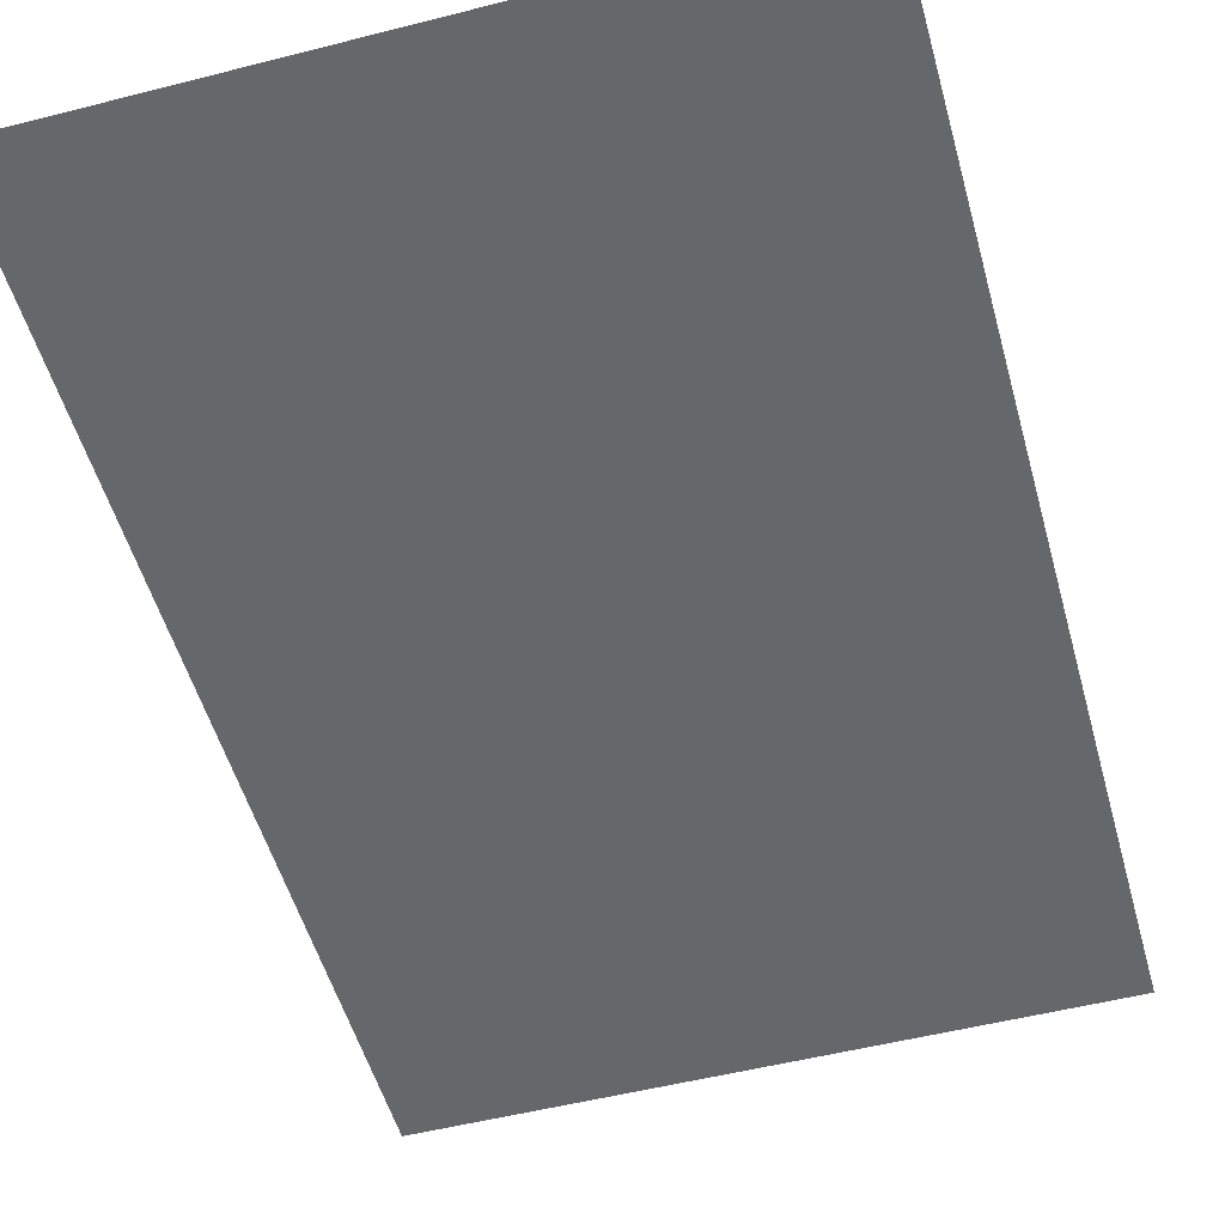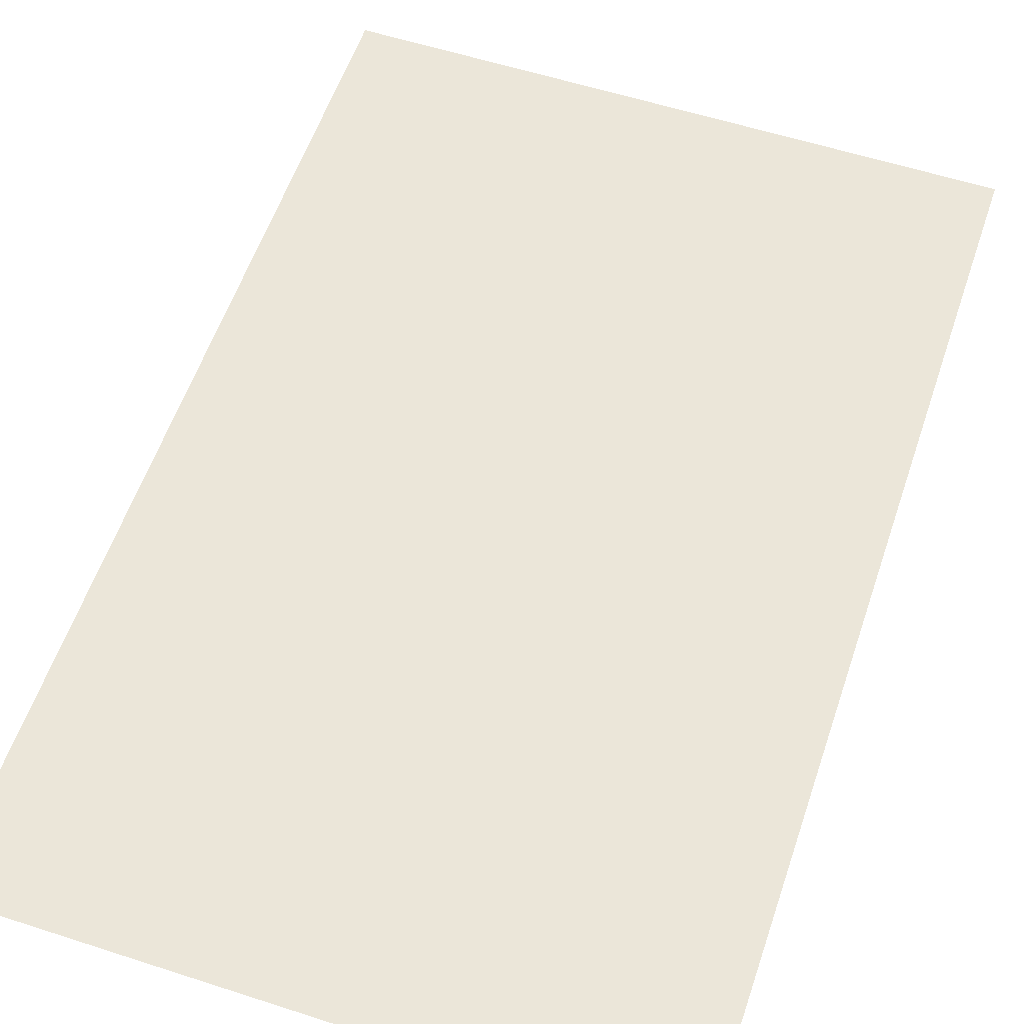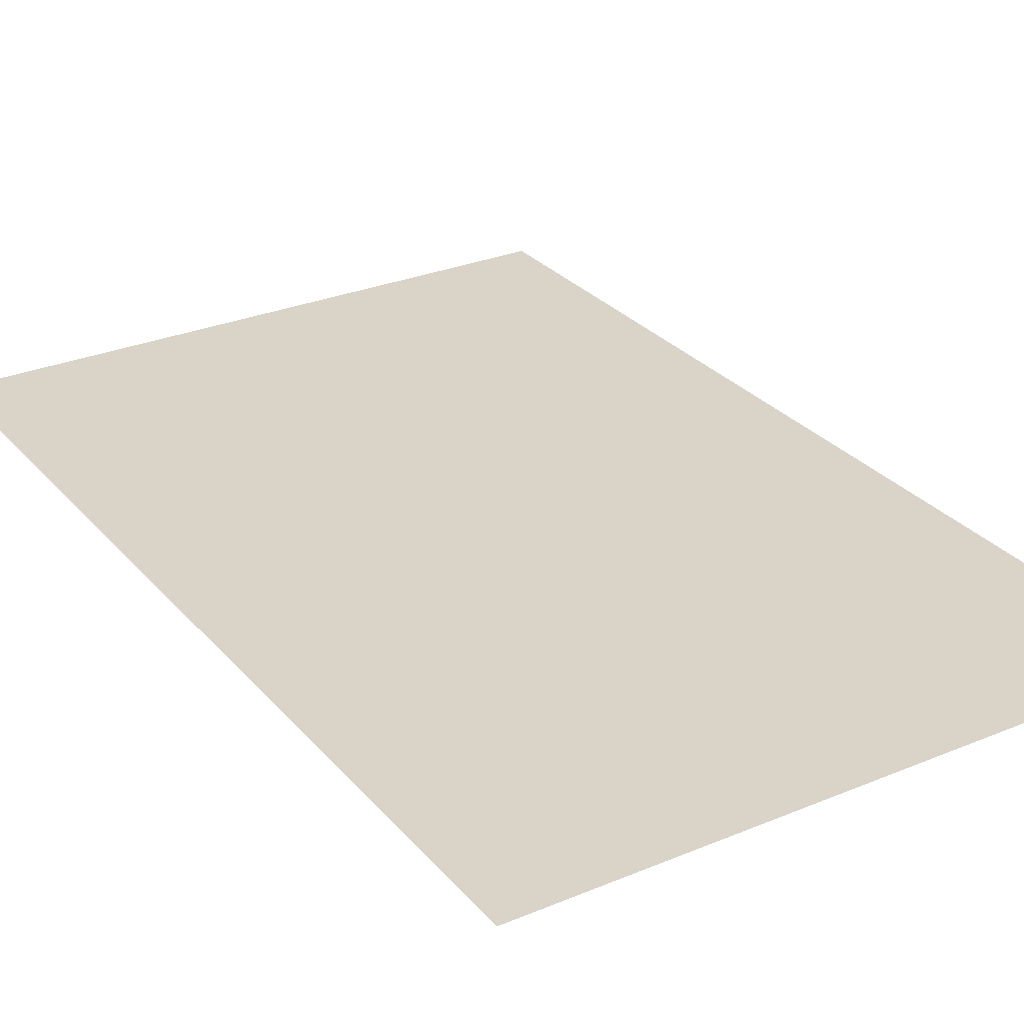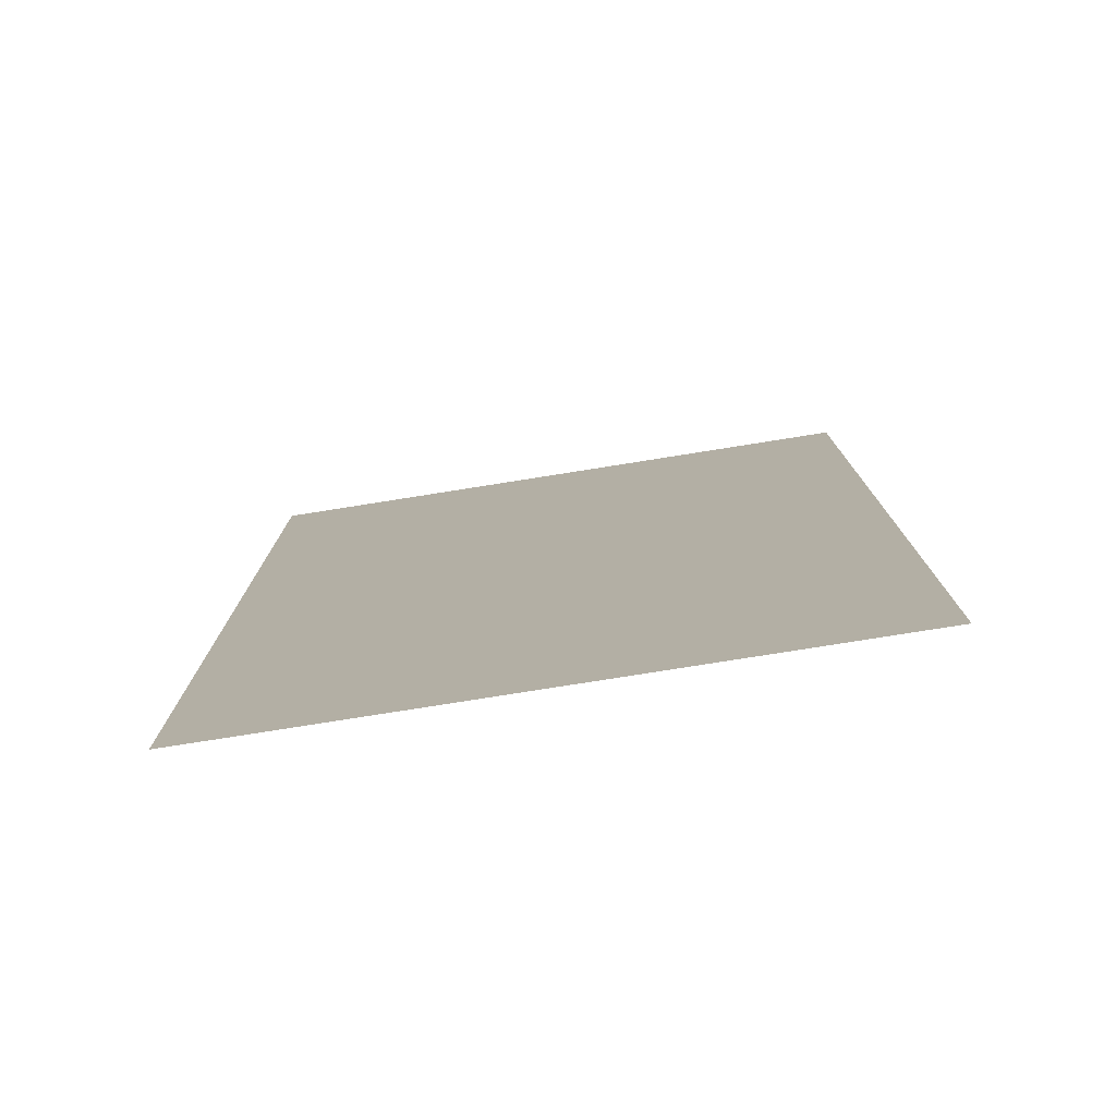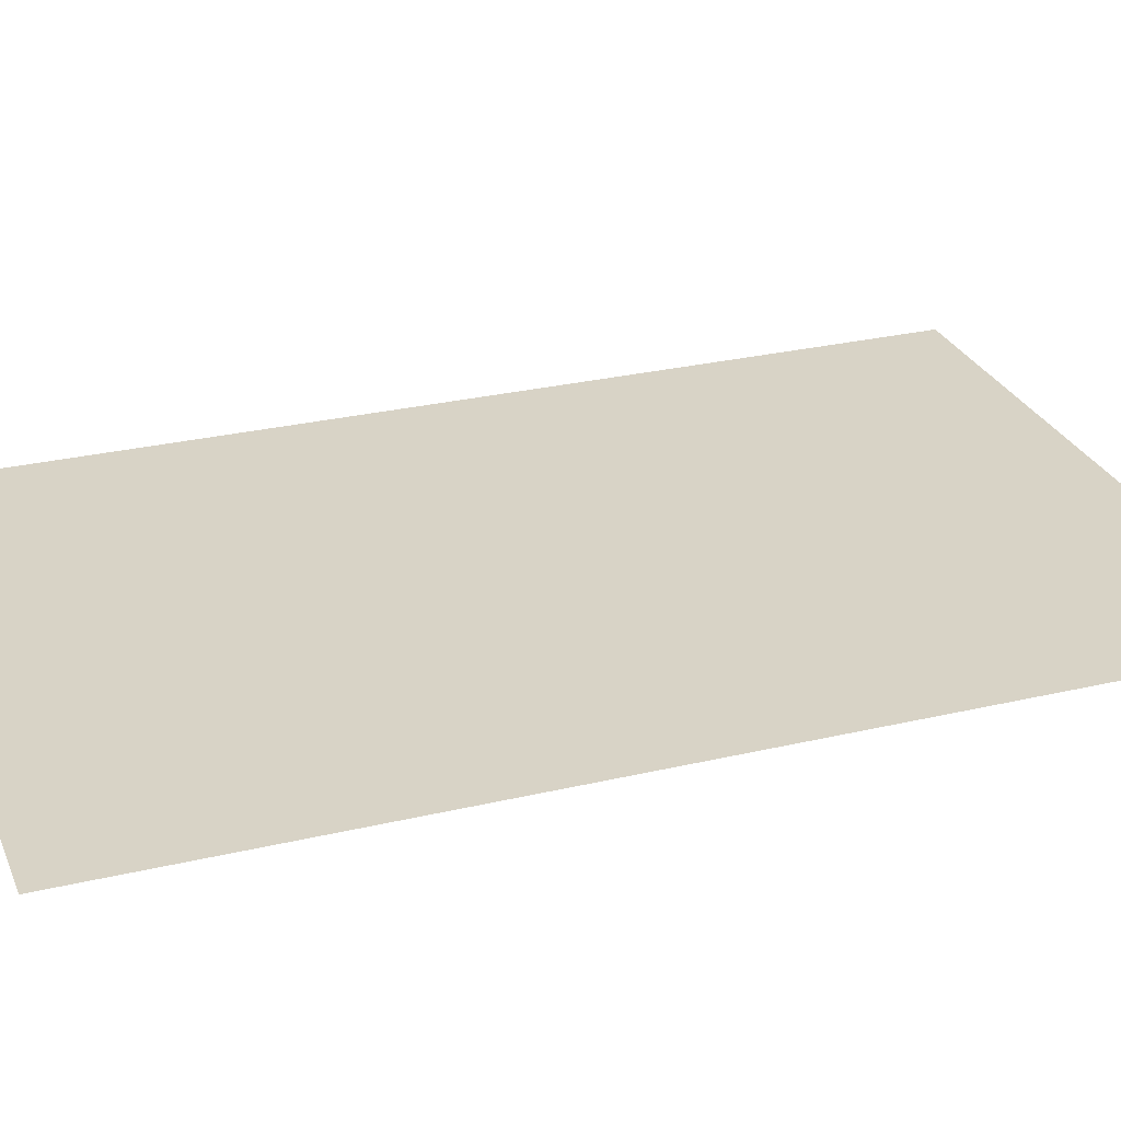
<metadata>
{"format":"obj","ext":"obj","renderer":"f3d","projection":"perspective","resolution":1024,"background":"white","views":[{"elev":-52.2,"azim":15.4,"up":"+Z"},{"elev":57.5,"azim":18.6,"up":"+Z"},{"elev":28.6,"azim":148.0,"up":"+Z"},{"elev":-78.4,"azim":-171.0,"up":"+Y"},{"elev":27.9,"azim":-109.8,"up":"+Z"}]}
</metadata>
<code>
o p_p2_seg3_
v -9.632 -14.82 0
v 9.632 -14.82 0
v 9.632 14.82 0
v -9.632 14.82 0
f 3 2 1
f 4 3 1

</code>
